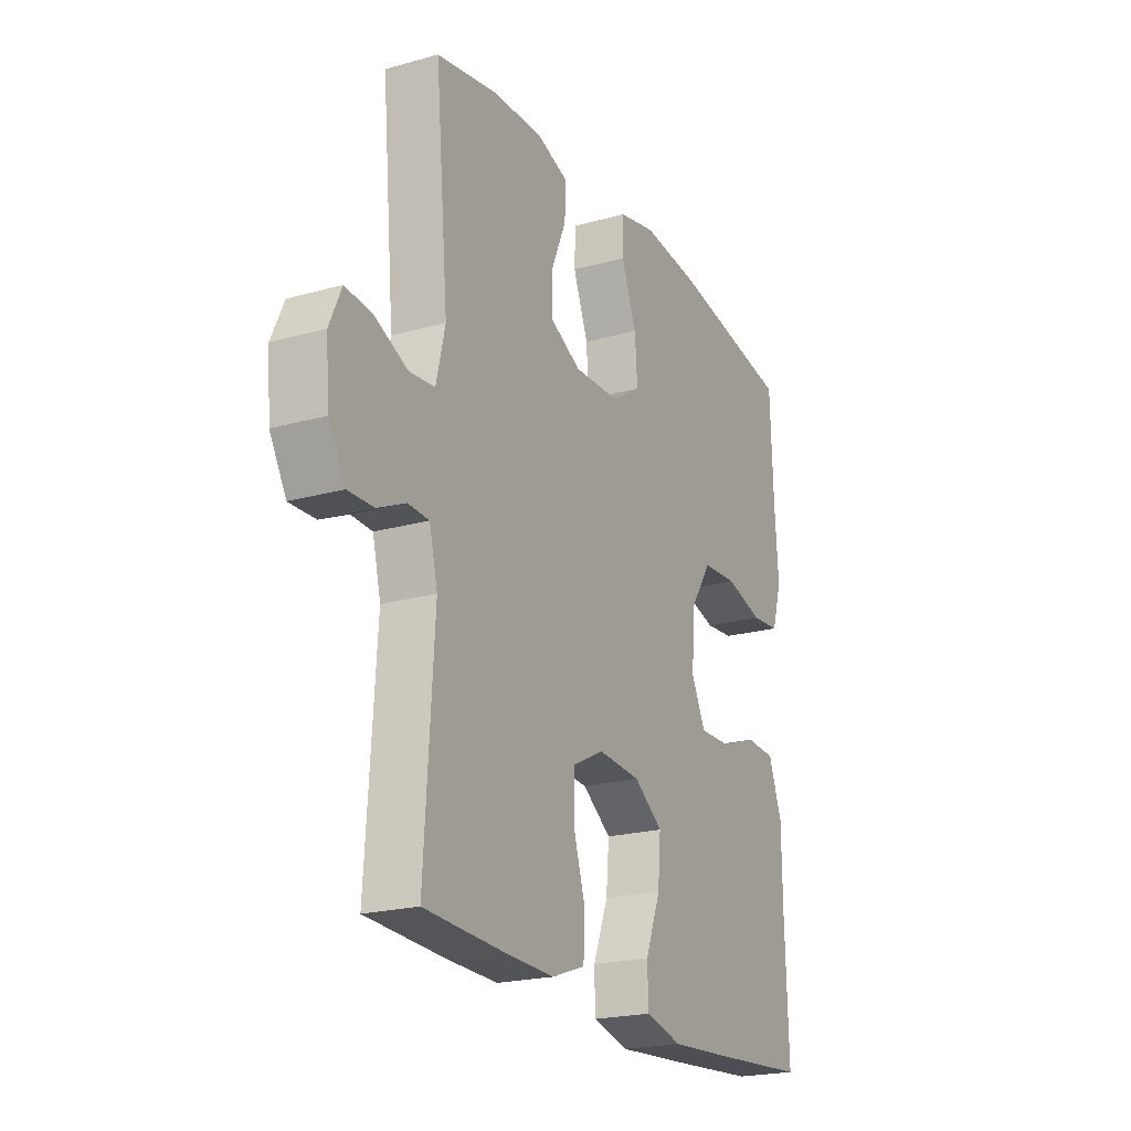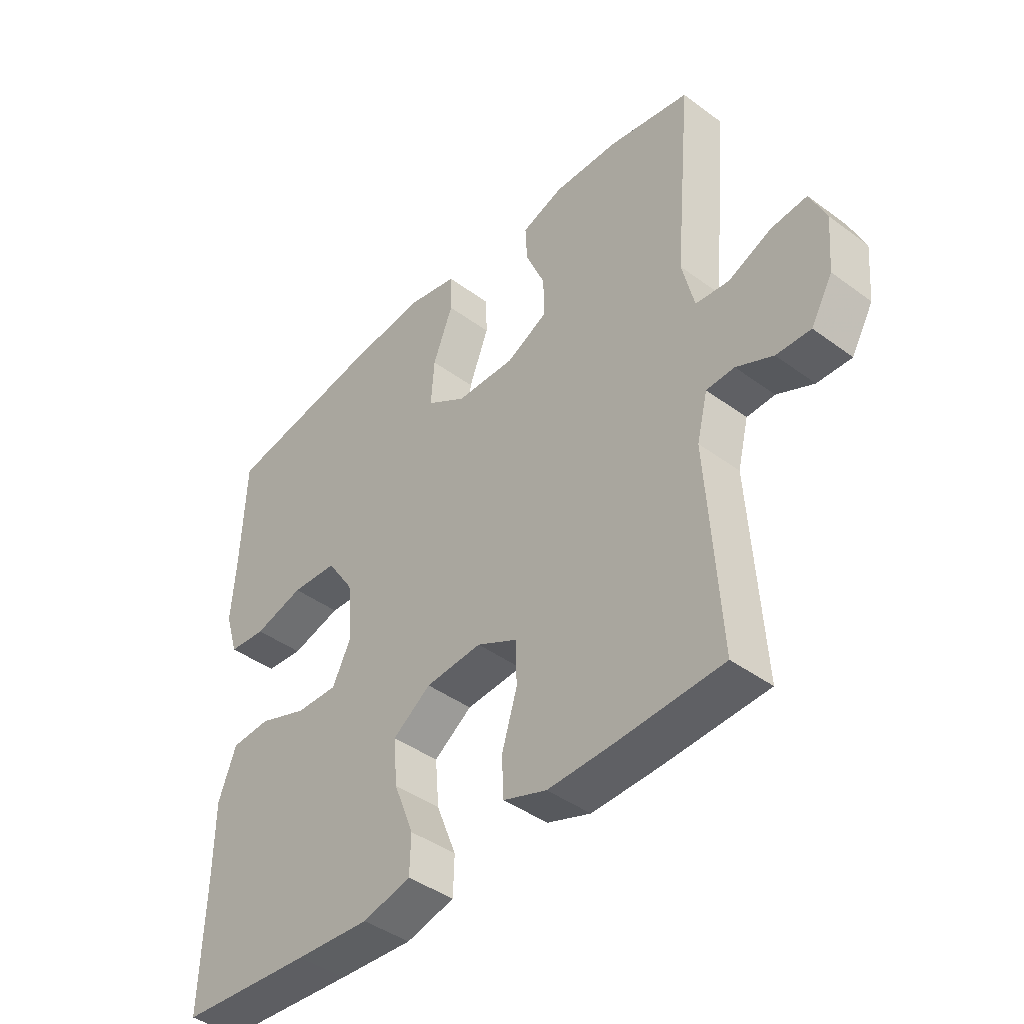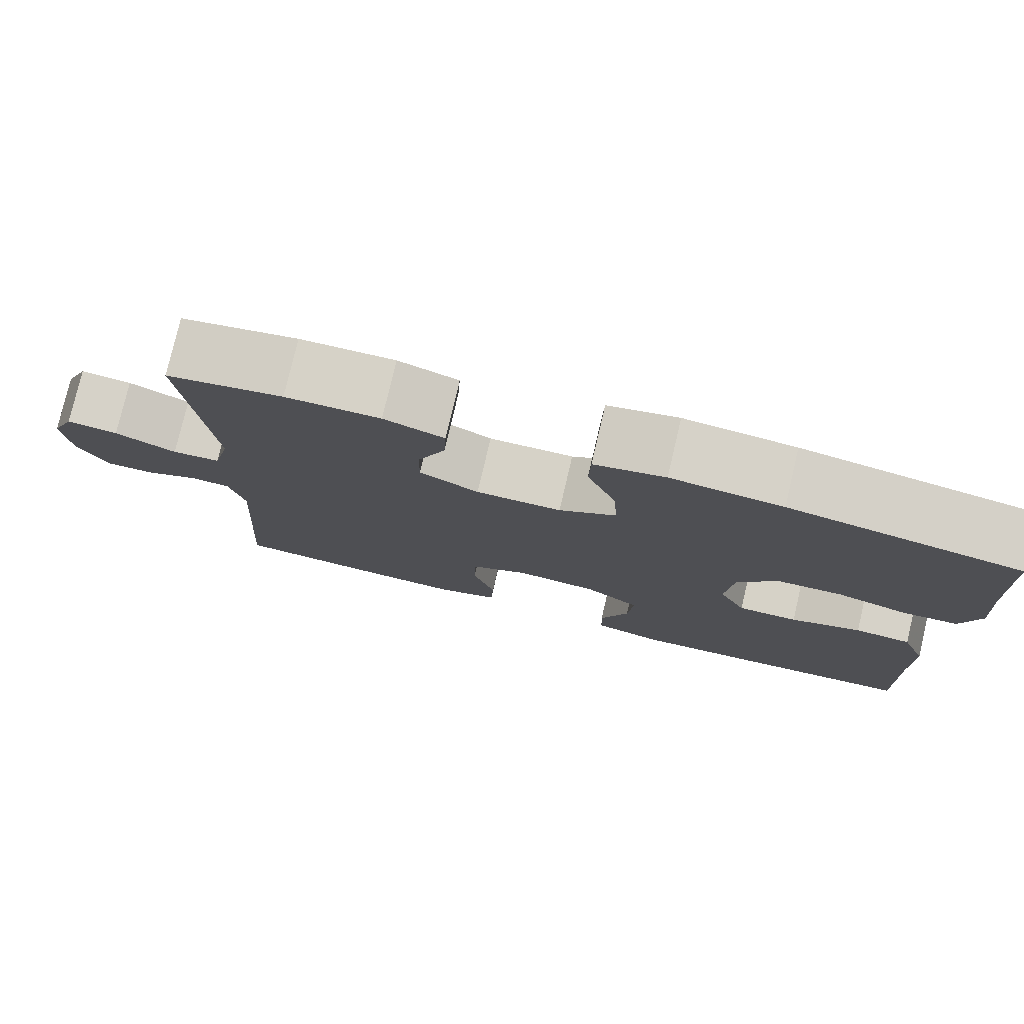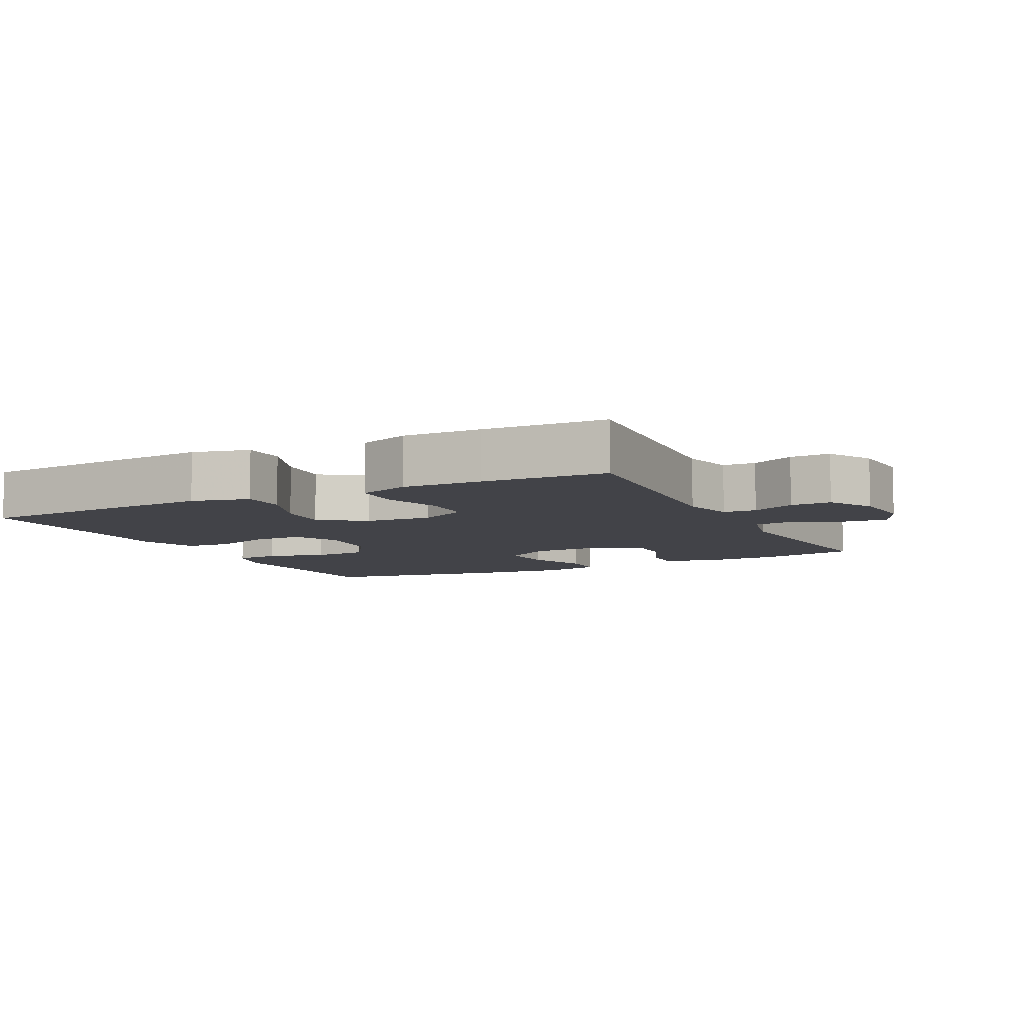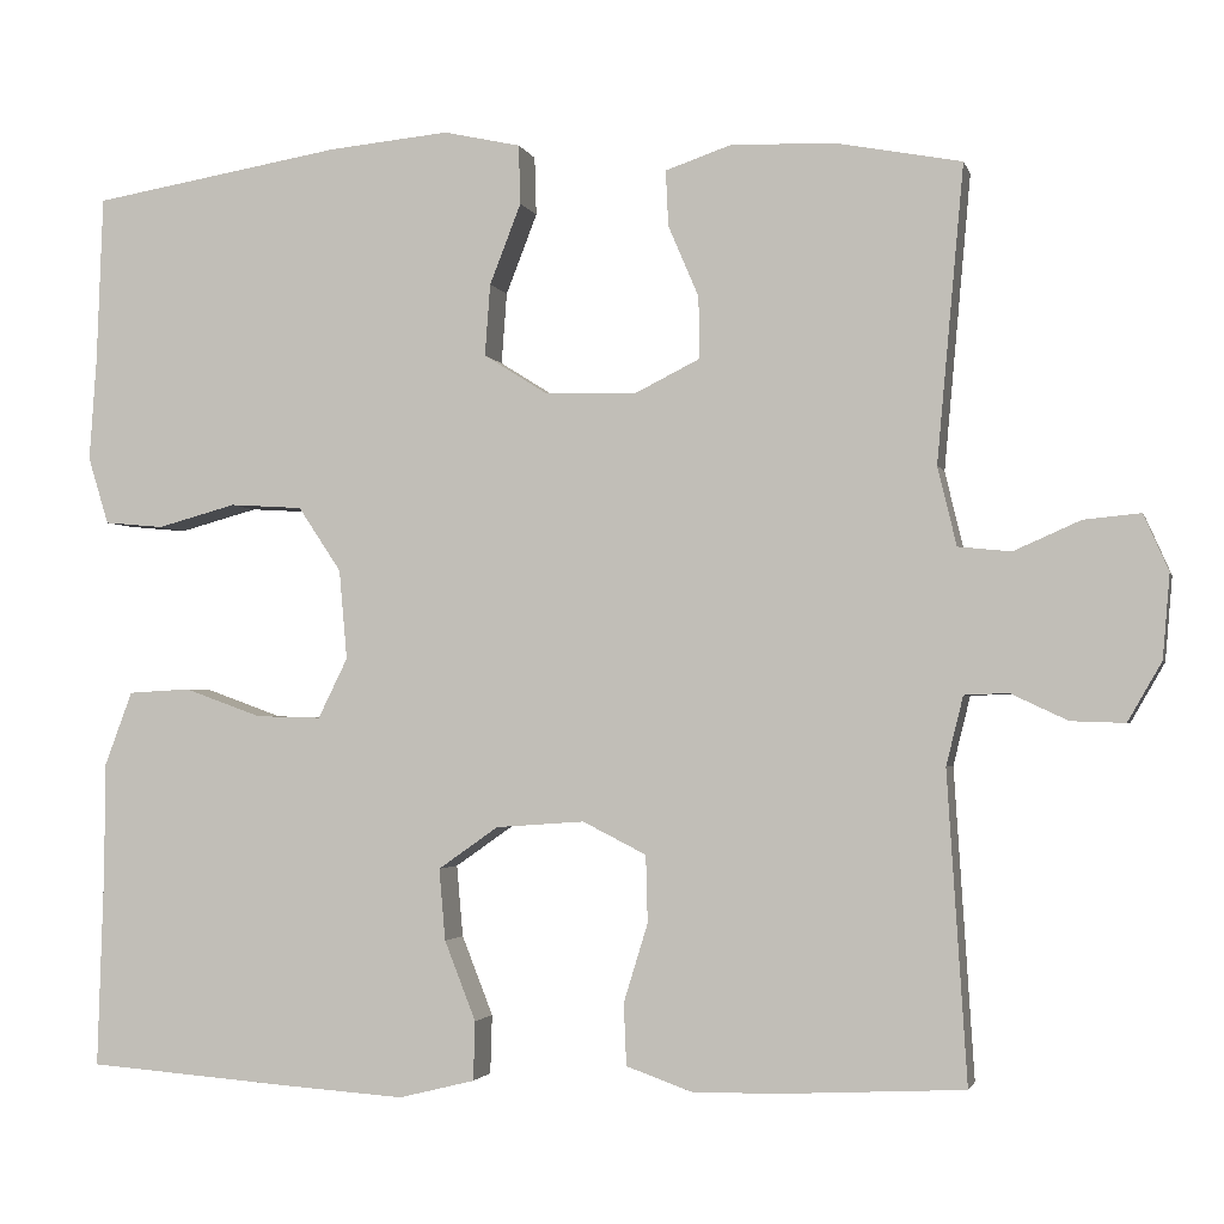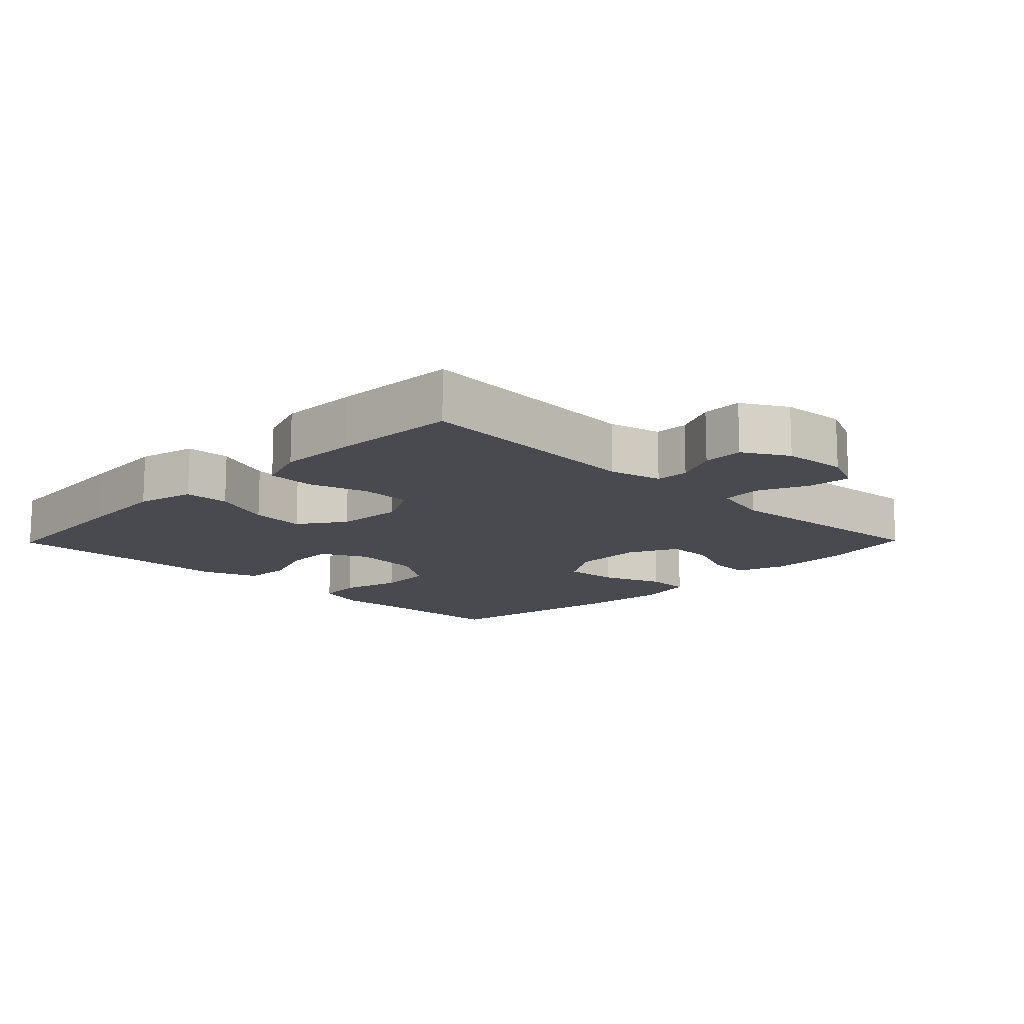
<metadata>
{"format":"obj","ext":"obj","renderer":"f3d","projection":"perspective","resolution":1024,"background":"white","views":[{"elev":-21.5,"azim":-63.6,"up":"+Z"},{"elev":-42.6,"azim":-131.3,"up":"+Z"},{"elev":78.0,"azim":13.2,"up":"+Z"},{"elev":-7.6,"azim":-153.4,"up":"+Y"},{"elev":-2.3,"azim":-166.7,"up":"+Z"},{"elev":-13.5,"azim":-134.4,"up":"+Y"}]}
</metadata>
<code>
v -0.5 0.07 -0.5
v -0.478 0.07 -0.155
v -0.497 0.07 -0.078
v -0.546 0.07 -0.076
v -0.61 0.07 -0.106
v -0.67 0.07 -0.108
v -0.708 0.07 -0.042
v -0.716 0.07 0.052
v -0.688 0.07 0.115
v -0.625 0.07 0.109
v -0.55 0.07 0.076
v -0.491 0.07 0.082
v -0.47 0.07 0.17
v -0.5 0.07 0.5
v -0.358 0.07 0.527
v -0.243 0.07 0.53
v -0.17 0.07 0.505
v -0.173 0.07 0.443
v -0.207 0.07 0.363
v -0.208 0.07 0.294
v -0.136 0.07 0.258
v -0.032 0.07 0.261
v 0.038 0.07 0.305
v 0.032 0.07 0.385
v -0.003 0.07 0.475
v -0.001 0.07 0.541
v 0.085 0.07 0.56
v 0.22 0.07 0.547
v 0.5 0.07 0.5
v 0.507 0.07 0.313
v 0.515 0.07 0.199
v 0.492 0.07 0.124
v 0.426 0.07 0.118
v 0.338 0.07 0.142
v 0.257 0.07 0.137
v 0.209 0.07 0.065
v 0.2 0.07 -0.035
v 0.233 0.07 -0.102
v 0.306 0.07 -0.1
v 0.392 0.07 -0.069
v 0.461 0.07 -0.073
v 0.492 0.07 -0.156
v 0.493 0.07 -0.284
v 0.5 0.07 -0.5
v 0.266 0.07 -0.518
v 0.135 0.07 -0.527
v 0.05 0.07 -0.506
v 0.048 0.07 -0.44
v 0.083 0.07 -0.351
v 0.09 0.07 -0.271
v 0.023 0.07 -0.224
v -0.076 0.07 -0.217
v -0.147 0.07 -0.253
v -0.149 0.07 -0.328
v -0.122 0.07 -0.416
v -0.125 0.07 -0.485
v -0.201 0.07 -0.512
v -0.318 0.07 -0.509
v -0.5 0 -0.5
v -0.478 0 -0.155
v -0.497 0 -0.078
v -0.546 0 -0.076
v -0.61 0 -0.106
v -0.67 0 -0.108
v -0.708 0 -0.042
v -0.716 0 0.052
v -0.688 0 0.115
v -0.625 0 0.109
v -0.55 0 0.076
v -0.491 0 0.082
v -0.47 0 0.17
v -0.5 0 0.5
v -0.358 0 0.527
v -0.243 0 0.53
v -0.17 0 0.505
v -0.173 0 0.443
v -0.207 0 0.363
v -0.208 0 0.294
v -0.136 0 0.258
v -0.032 0 0.261
v 0.038 0 0.305
v 0.032 0 0.385
v -0.003 0 0.475
v -0.001 0 0.541
v 0.085 0 0.56
v 0.22 0 0.547
v 0.5 0 0.5
v 0.507 0 0.313
v 0.515 0 0.199
v 0.492 0 0.124
v 0.426 0 0.118
v 0.338 0 0.142
v 0.257 0 0.137
v 0.209 0 0.065
v 0.2 0 -0.035
v 0.233 0 -0.102
v 0.306 0 -0.1
v 0.392 0 -0.069
v 0.461 0 -0.073
v 0.492 0 -0.156
v 0.493 0 -0.284
v 0.5 0 -0.5
v 0.266 0 -0.518
v 0.135 0 -0.527
v 0.05 0 -0.506
v 0.048 0 -0.44
v 0.083 0 -0.351
v 0.09 0 -0.271
v 0.023 0 -0.224
v -0.076 0 -0.217
v -0.147 0 -0.253
v -0.149 0 -0.328
v -0.122 0 -0.416
v -0.125 0 -0.485
v -0.201 0 -0.512
v -0.318 0 -0.509
f 58 1 2
f 57 58 2
f 56 57 2
f 55 56 2
f 54 55 2
f 53 54 2 3
f 52 53 3
f 51 52 3
f 47 48 49
f 46 47 49
f 45 46 49
f 44 45 49
f 43 44 49
f 43 49 50
f 42 43 50
f 41 42 50
f 40 41 50
f 39 40 50
f 38 39 50 51
f 32 33 34
f 31 32 34
f 30 31 34
f 30 34 35
f 29 30 35
f 28 29 35
f 27 28 35
f 26 27 35
f 25 26 35
f 24 25 35
f 23 24 35 36
f 17 18 19
f 16 17 19
f 15 16 19
f 14 15 19
f 13 14 19
f 12 13 19 20
f 9 10 11
f 8 9 11
f 7 8 11
f 6 7 11
f 5 6 11
f 4 5 11
f 3 4 11 12
f 12 20 21
f 3 12 21
f 51 3 21
f 38 51 21
f 37 38 21
f 37 21 22
f 22 23 36 37
f 60 59 116
f 60 116 115
f 60 115 114
f 60 114 113
f 60 113 112
f 61 60 112 111
f 61 111 110
f 61 110 109
f 107 106 105
f 107 105 104
f 107 104 103
f 107 103 102
f 107 102 101
f 108 107 101
f 108 101 100
f 108 100 99
f 108 99 98
f 108 98 97
f 109 108 97 96
f 92 91 90
f 92 90 89
f 92 89 88
f 93 92 88
f 93 88 87
f 93 87 86
f 93 86 85
f 93 85 84
f 93 84 83
f 93 83 82
f 94 93 82 81
f 77 76 75
f 77 75 74
f 77 74 73
f 77 73 72
f 77 72 71
f 78 77 71 70
f 69 68 67
f 69 67 66
f 69 66 65
f 69 65 64
f 69 64 63
f 69 63 62
f 70 69 62 61
f 79 78 70
f 79 70 61
f 79 61 109
f 79 109 96
f 79 96 95
f 80 79 95
f 95 94 81 80
f 1 59 60 2
f 2 60 61 3
f 3 61 62 4
f 4 62 63 5
f 5 63 64 6
f 6 64 65 7
f 7 65 66 8
f 8 66 67 9
f 9 67 68 10
f 10 68 69 11
f 11 69 70 12
f 12 70 71 13
f 13 71 72 14
f 14 72 73 15
f 15 73 74 16
f 16 74 75 17
f 17 75 76 18
f 18 76 77 19
f 19 77 78 20
f 20 78 79 21
f 21 79 80 22
f 22 80 81 23
f 23 81 82 24
f 24 82 83 25
f 25 83 84 26
f 26 84 85 27
f 27 85 86 28
f 28 86 87 29
f 29 87 88 30
f 30 88 89 31
f 31 89 90 32
f 32 90 91 33
f 33 91 92 34
f 34 92 93 35
f 35 93 94 36
f 36 94 95 37
f 37 95 96 38
f 38 96 97 39
f 39 97 98 40
f 40 98 99 41
f 41 99 100 42
f 42 100 101 43
f 43 101 102 44
f 44 102 103 45
f 45 103 104 46
f 46 104 105 47
f 47 105 106 48
f 48 106 107 49
f 49 107 108 50
f 50 108 109 51
f 51 109 110 52
f 52 110 111 53
f 53 111 112 54
f 54 112 113 55
f 55 113 114 56
f 56 114 115 57
f 57 115 116 58
f 58 116 59 1

</code>
